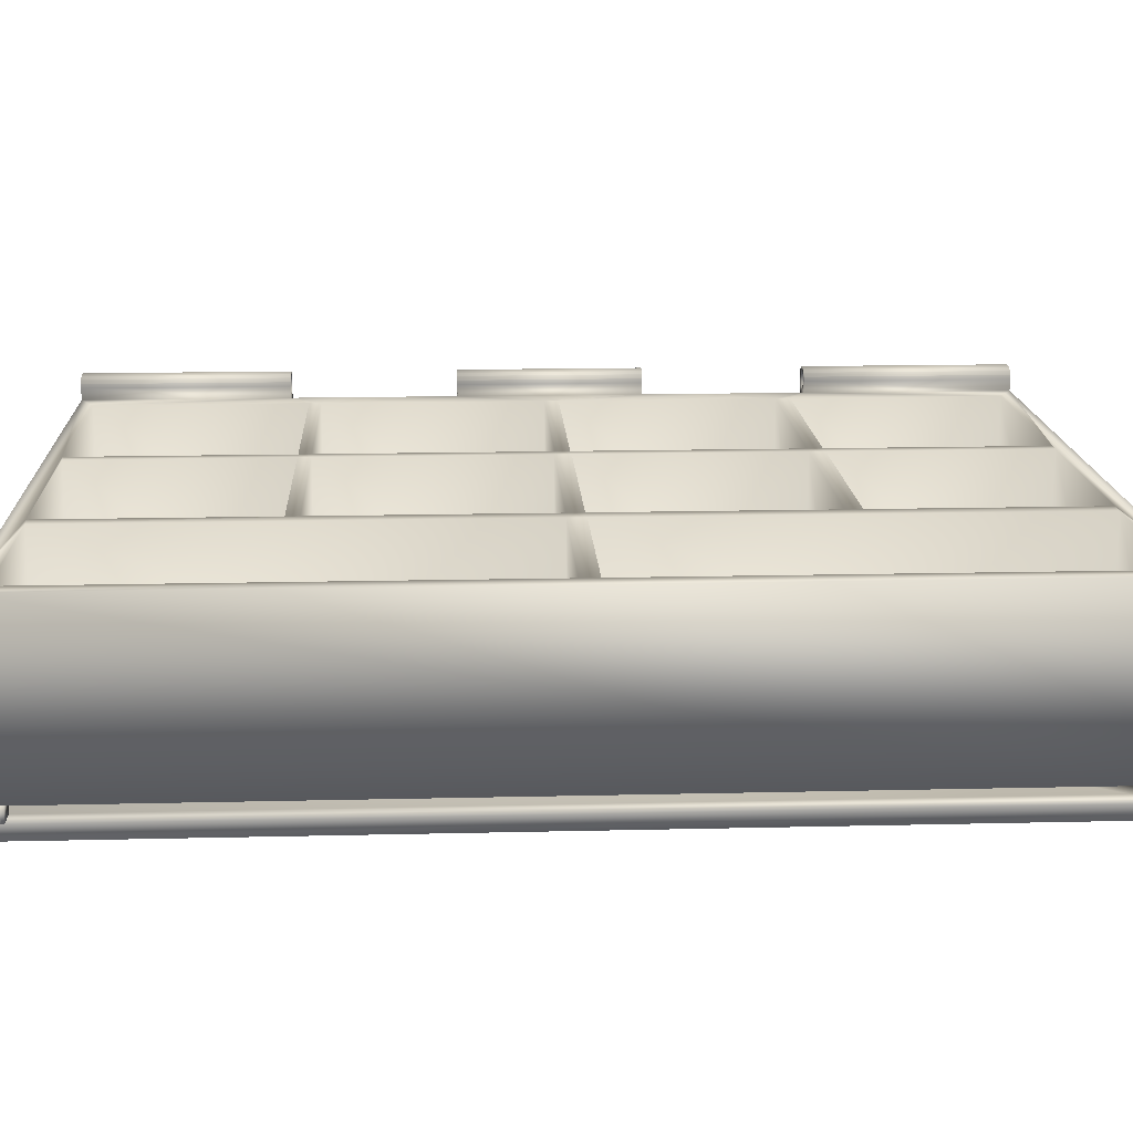
<metadata>
{"format":"obj","ext":"obj","renderer":"f3d","projection":"perspective","resolution":1024,"background":"white","views":[{"elev":15.4,"azim":87.1,"up":"+Y"}]}
</metadata>
<code>
o Korobka_1
v 158.8 95.62 -48.51
v 158.8 95.62 31.05
v 159 94.3 31.05
v 159.2 93.89 31.05
v 159.8 93.09 31.05
v 159.8 93.09 -48.51
v 160.6 92.54 31.05
v 161.3 92.23 31.05
v 161.3 92.23 -48.51
v 162.3 92.08 31.05
v 162.8 92.12 31.05
v 162.8 92.12 -48.51
v 164 92.54 31.05
v 164.3 92.69 31.05
v 164.3 92.69 -48.51
v 165.4 93.89 31.05
v 165.4 93.94 31.05
v 165.4 93.94 -48.51
v 165.8 95.57 31.05
v 165.8 95.62 31.05
v 165.8 95.62 -48.51
v 165.6 96.82 31.05
v 165.4 97.35 31.05
v 165.6 96.82 -48.51
v 164.7 98.2 31.05
v 164 98.7 31.05
v 164 98.7 -48.51
v 163.3 99.03 31.05
v 162.3 99.16 31.05
v 162.3 99.16 -48.51
v 161.8 99.12 31.05
v 160.6 98.7 31.05
v 161.8 99.12 -48.51
v 160.3 98.52 31.05
v 159.2 97.35 31.05
v 159.2 97.35 -48.51
v 159.2 97.26 31.05
v 159.2 97.26 -48.51
v 160.3 98.52 -48.51
v 160.6 98.7 -48.51
v 163.3 99.03 -48.51
v 164.7 98.2 -48.51
v 165.4 97.35 -48.51
v 165.8 95.57 -48.51
v 165.4 93.89 -48.51
v 164 92.54 -48.51
v 162.3 92.08 -48.51
v 160.6 92.54 -48.51
v 159.2 93.89 -48.51
v 159 94.3 -48.51
v 158.8 95.62 -208.6
v 158.8 95.62 -118.7
v 159 94.3 -118.7
v 159.2 93.89 -118.7
v 159.8 93.09 -118.7
v 159.8 93.09 -208.6
v 160.6 92.54 -118.7
v 161.3 92.23 -118.7
v 161.3 92.23 -208.6
v 162.3 92.08 -118.7
v 162.8 92.12 -118.7
v 162.8 92.12 -208.6
v 164 92.54 -118.7
v 164.3 92.69 -118.7
v 164.3 92.69 -208.6
v 165.4 93.89 -118.7
v 165.4 93.94 -118.7
v 165.4 93.94 -208.6
v 165.8 95.57 -118.7
v 165.8 95.62 -118.7
v 165.8 95.62 -208.6
v 165.6 96.82 -118.7
v 165.4 97.35 -118.7
v 165.6 96.82 -208.6
v 164.7 98.2 -118.7
v 164 98.7 -118.7
v 164 98.7 -208.6
v 163.3 99.03 -118.7
v 162.3 99.16 -118.7
v 162.3 99.16 -208.6
v 161.8 99.12 -118.7
v 160.6 98.7 -118.7
v 161.8 99.12 -208.6
v 160.3 98.52 -118.7
v 159.2 97.35 -118.7
v 159.2 97.35 -208.6
v 159.2 97.26 -118.7
v 159.2 97.26 -208.6
v 160.3 98.52 -208.6
v 160.6 98.7 -208.6
v 163.3 99.03 -208.6
v 164.7 98.2 -208.6
v 165.4 97.35 -208.6
v 165.8 95.57 -208.6
v 165.4 93.89 -208.6
v 164 92.54 -208.6
v 162.3 92.08 -208.6
v 160.6 92.54 -208.6
v 159.2 93.89 -208.6
v 159 94.3 -208.6
v 158.8 95.62 102.4
v 158.8 95.62 191.4
v 159 94.3 191.4
v 159.2 93.89 191.4
v 159.8 93.09 191.4
v 159.8 93.09 102.4
v 160.6 92.54 191.4
v 161.3 92.23 191.4
v 161.3 92.23 102.4
v 162.3 92.08 191.4
v 162.8 92.12 191.4
v 162.8 92.12 102.4
v 164 92.54 191.4
v 164.3 92.69 191.4
v 164.3 92.69 102.4
v 165.6 96.82 191.4
v 165.4 97.35 191.4
v 165.6 96.82 102.4
v 164.7 98.2 191.4
v 164 98.7 191.4
v 164 98.7 102.4
v 163.3 99.03 191.4
v 162.3 99.16 191.4
v 162.3 99.16 102.4
v 161.8 99.12 191.4
v 160.6 98.7 191.4
v 161.8 99.12 102.4
v 160.3 98.52 191.4
v 159.2 97.35 191.4
v 159.2 97.35 102.4
v 159.2 97.26 191.4
v 159.2 97.26 102.4
v 160.3 98.52 102.4
v 160.6 98.7 102.4
v 163.3 99.03 102.4
v 164.7 98.2 102.4
v 165.4 97.35 102.4
v 165.8 95.62 102.4
v 165.8 95.6 191.4
v 165.8 95.57 102.4
v 165.4 93.94 102.4
v 165.4 93.89 102.4
v 164 92.54 102.4
v 162.3 92.08 102.4
v 160.6 92.54 102.4
v 159.2 93.89 102.4
v 159 94.3 102.4
v 165.4 93.91 191.4
v 168.8 96.12 191.4
v 168.8 96.12 102.4
v 168.5 97.9 102.4
v 168.5 97.96 102.4
v 167.4 99.56 102.4
v 168.5 97.96 191.4
v 167.3 99.66 102.4
v 165.8 100.7 102.4
v 167.3 99.66 191.4
v 165.7 100.8 102.4
v 163.8 101.1 102.4
v 165.7 100.8 191.4
v 163.8 101.1 191.4
v 167.4 99.56 191.4
v 168.5 97.9 191.4
v 165.8 100.7 191.4
v 160.8 101.1 191.4
v 160.8 101.1 102.4
v 168.8 91.12 102.4
v 168.8 76.19 102.4
v 165.8 76.19 102.4
v 155.8 96.12 102.4
v 156.1 97.9 102.4
v 156.2 97.96 102.4
v 157.2 99.56 102.4
v 157.3 99.66 102.4
v 158.8 100.7 102.4
v 159 100.8 102.4
v 155.8 86.19 102.4
v 155.8 96.12 191.4
v 156.1 97.9 191.4
v 156.2 97.96 191.4
v 157.2 99.56 191.4
v 157.3 99.66 191.4
v 158.8 100.7 191.4
v 159 100.8 191.4
v 168.8 96.12 31.05
v 168.8 96.12 -48.51
v 168.5 97.9 31.05
v 168.5 97.9 -48.51
v 168.5 97.96 -48.51
v 167.4 99.56 -48.51
v 167.3 99.66 -48.51
v 167.4 99.56 31.05
v 165.8 100.7 -48.51
v 165.7 100.8 -48.51
v 165.8 100.7 31.05
v 163.8 101.1 -48.51
v 163.8 101.1 31.05
v 165.7 100.8 31.05
v 167.3 99.66 31.05
v 168.5 97.96 31.05
v 168.8 91.12 -48.51
v 168.8 91.12 31.05
v 160.8 101.1 31.05
v 159 100.8 31.05
v 158.8 100.7 31.05
v 157.3 99.66 31.05
v 157.2 99.56 31.05
v 156.2 97.96 31.05
v 156.1 97.9 31.05
v 155.8 96.12 31.05
v 155.8 86.12 31.05
v 165.8 76.12 31.05
v 168.8 76.12 31.05
v 155.8 96.12 -48.51
v 156.2 97.96 -48.51
v 157.3 99.66 -48.51
v 159 100.8 -48.51
v 160.8 101.1 -48.51
v 157.2 99.56 -48.51
v 156.1 97.9 -48.51
v 158.8 100.7 -48.51
v 155.8 86.12 -48.51
v 155.8 96.12 -208.6
v 155.8 96.12 -118.7
v 156.1 97.9 -118.7
v 156.2 97.96 -118.7
v 157.2 99.56 -118.7
v 156.2 97.96 -208.6
v 157.3 99.66 -118.7
v 158.8 100.7 -118.7
v 157.3 99.66 -208.6
v 159 100.8 -118.7
v 160.8 101.1 -118.7
v 159 100.8 -208.6
v 160.8 101.1 -208.6
v 157.2 99.56 -208.6
v 156.1 97.9 -208.6
v 158.8 100.7 -208.6
v 163.8 101.1 -208.6
v 163.8 101.1 -118.7
v 155.8 86.93 -118.7
v 165.8 76.93 -118.7
v 168.8 76.93 -118.7
v 168.8 91.12 -118.7
v 168.8 96.12 -118.7
v 168.5 97.9 -118.7
v 168.5 97.96 -118.7
v 167.4 99.56 -118.7
v 167.3 99.66 -118.7
v 165.8 100.7 -118.7
v 165.7 100.8 -118.7
v 168.8 96.12 -208.6
v 168.5 97.9 -208.6
v 168.5 97.96 -208.6
v 167.4 99.56 -208.6
v 167.3 99.66 -208.6
v 165.8 100.7 -208.6
v 165.7 100.8 -208.6
v 168.8 91.12 191.4
v 168.8 91.12 -208.6
v 165.8 76.93 -208.6
v 155.8 86.93 -208.6
v 165.8 76.12 -48.51
v 165.8 76.19 191.4
v 155.8 86.19 191.4
v 168.8 76.19 191.4
v 168.8 76.12 -48.51
v 168.8 19.34 174.8
v 168.8 19.34 161.5
v 168.8 19.34 -163.8
v 168.8 19.34 -178.7
v 168.8 76.93 -208.6
v 168.8 19.34 -208.6
v 168.8 19.34 -192
v 282.5 21.12 -111.4
v 282.5 91.12 -111.4
v 375 91.12 -111.4
v 375 21.12 -111.4
v 375 91.12 -202.1
v 375 21.12 -202.1
v 282.5 91.12 -202.1
v 282.5 21.12 -202.1
v 282.5 21.12 88.7
v 282.5 91.12 88.7
v 375 91.12 88.7
v 375 21.12 88.7
v 375 91.12 -5.179
v 375 21.12 -5.179
v 282.5 91.12 -5.179
v 282.5 21.12 -5.179
v 282.5 21.12 184.6
v 282.5 91.12 184.6
v 375 91.12 184.6
v 375 21.12 184.6
v 375 91.12 94.16
v 375 21.12 94.16
v 282.5 91.12 94.16
v 282.5 21.12 94.16
v 282.5 21.12 -12.07
v 282.5 91.12 -12.07
v 375 91.12 -12.07
v 375 21.12 -12.07
v 375 91.12 -104.8
v 375 21.12 -104.8
v 282.5 91.12 -104.8
v 282.5 21.12 -104.8
v 381.9 21.12 -12.36
v 381.9 91.12 -12.36
v 460.8 91.12 -12.36
v 460.8 21.12 -12.36
v 460.8 91.12 -202.1
v 460.8 21.12 -202.1
v 381.9 91.12 -202.1
v 381.9 21.12 -202.1
v 180.7 21.12 -111.1
v 180.7 91.12 -111.1
v 277.2 91.12 -111.1
v 277.2 21.12 -111.1
v 277.2 91.12 -202.1
v 277.2 21.12 -202.1
v 180.7 91.12 -202.1
v 180.7 21.12 -202.1
v 180.7 21.12 88.93
v 180.7 91.12 88.93
v 277.2 91.12 88.93
v 277.2 21.12 88.93
v 277.2 91.12 -5.765
v 277.2 21.12 -5.765
v 180.7 91.12 -5.765
v 180.7 21.12 -5.765
v 180.7 21.12 185.1
v 180.7 91.12 185.1
v 277.2 91.12 185.1
v 277.2 21.12 185.1
v 277.2 91.12 94.1
v 277.2 21.12 94.1
v 180.7 91.12 94.1
v 180.7 21.12 94.1
v 180.7 21.12 -11.8
v 180.7 91.12 -11.8
v 277.2 91.12 -11.8
v 277.2 21.12 -11.8
v 277.2 91.12 -104.8
v 277.2 21.12 -104.8
v 180.7 91.12 -104.8
v 180.7 21.12 -104.8
v 381.9 21.12 184
v 381.9 91.12 184
v 460.8 91.12 184
v 460.8 21.12 184
v 460.8 91.12 -4.891
v 460.8 21.12 -4.891
v 381.9 91.12 -4.891
v 381.9 21.12 -4.891
v 468.8 91.12 191.4
v 468.8 91.12 -208.6
v 468.8 19.34 -208.6
v 413.4 19.34 -208.6
v 468.8 19.34 -195.6
v 468.8 19.34 -207.6
v 468.8 19.34 191.4
v 468.8 19.34 190.5
v 162.5 92.1 191.4
v 165.4 93.91 191.4
v 165.4 93.89 191.4
v 165.8 95.59 191.4
v 165.8 95.6 191.4
v 168.8 19.34 191.4
v 412.8 19.34 191.4
v 168.8 7.016 191.4
v 168.8 19.33 191.4
v 168.8 19.33 178.8
v 168.8 19.33 168.6
v 168.8 19.33 -174.5
v 168.8 7.017 -208.6
v 458.8 12.67 -203.5
v 458.8 19.33 -203.5
v 431.9 19.33 -203.5
v 173.8 8.017 -203.5
v 232.6 19.33 185.7
v 458.8 13.12 185.7
v 458.8 12.67 185.7
v 173.8 19.33 185.7
v 173.8 8.016 185.7
v 458.8 12.67 -190.3
v 468.8 7.017 -208.6
v 468.8 7.016 191.4
v 458.8 7.016 191.4
v 458.8 7.017 -195.2
v 458.8 7.017 -208.6
v 168.8 19.33 -208.6
v 426.6 19.33 -208.6
v 458.8 9.949 -208.6
v 468.8 12.84 -203.5
v 468.8 12.84 185.7
v 468.8 19.33 185.7
v 468.8 19.33 190.6
v 468.8 19.33 -203.5
v 468.8 19.33 -207.7
v 458.8 9.918 191.4
v 426.1 19.33 191.4
v 468.8 19.33 191.4
v 458.8 19.33 191.4
v 173.8 19.33 140.7
v 173.8 19.33 -203.5
v 468.8 19.33 182
v 468.8 12.84 182
v 458.8 13.12 182
v 458.8 19.33 182
v 168.8 19.33 -185.8
v 168.8 19.33 -195.9
v 468.8 19.33 -208.6
v 458.8 19.33 -208.6
v 458.8 19.33 185.7
v 468.8 12.84 -199.8
v 468.8 19.33 -199.8
v 458.8 19.33 -199.8
v 458.8 12.67 -199.8
f 1 2 3
f 4 5 6
f 7 8 9
f 10 11 12
f 13 14 15
f 16 17 18
f 19 20 21
f 22 23 24
f 25 26 27
f 28 29 30
f 31 32 33
f 34 35 36
f 37 2 38
f 1 38 2
f 39 40 32
f 33 30 29
f 41 27 26
f 42 43 23
f 24 21 20
f 44 18 19
f 45 15 14
f 46 12 13
f 47 9 8
f 48 6 5
f 49 50 3
f 1 3 50
f 10 12 47
f 16 18 45
f 22 24 20
f 28 30 41
f 34 36 39
f 39 32 34
f 41 26 28
f 44 19 21
f 13 12 11
f 10 47 8
f 3 4 49
f 14 16 45
f 23 25 42
f 35 37 38
f 40 33 32
f 43 24 23
f 9 48 7
f 4 6 49
f 25 27 42
f 33 29 31
f 35 38 36
f 5 7 48
f 15 46 13
f 19 18 17
f 51 52 53
f 54 55 56
f 57 58 59
f 60 61 62
f 63 64 65
f 66 67 68
f 69 70 71
f 72 73 74
f 75 76 77
f 78 79 80
f 81 82 83
f 84 85 86
f 87 52 88
f 51 88 52
f 89 90 82
f 83 80 79
f 91 77 76
f 92 93 73
f 74 71 70
f 94 68 69
f 95 65 64
f 96 62 61
f 97 59 60
f 98 56 55
f 99 100 53
f 51 53 100
f 59 58 60
f 66 68 95
f 72 74 70
f 78 80 91
f 84 86 89
f 89 82 84
f 91 76 78
f 94 69 71
f 97 60 62
f 53 54 99
f 61 63 96
f 67 69 68
f 79 81 83
f 88 86 85
f 77 92 75
f 65 96 63
f 56 99 54
f 74 73 93
f 82 90 83
f 66 95 64
f 55 57 98
f 85 87 88
f 57 59 98
f 73 75 92
f 101 102 103
f 104 105 106
f 107 108 109
f 110 111 112
f 113 114 115
f 116 117 118
f 119 120 121
f 122 123 124
f 125 126 127
f 128 129 130
f 131 102 132
f 101 132 102
f 133 134 126
f 127 124 123
f 135 121 120
f 136 137 117
f 118 138 139
f 140 141 139
f 142 115 114
f 143 112 113
f 144 109 108
f 145 106 105
f 146 147 103
f 101 103 147
f 110 112 144
f 148 141 142
f 116 118 139
f 122 124 135
f 128 130 133
f 133 126 128
f 135 120 122
f 140 139 138
f 113 112 111
f 110 144 108
f 103 104 146
f 114 148 142
f 117 119 136
f 129 131 132
f 134 127 126
f 137 118 117
f 109 145 107
f 104 106 146
f 119 121 136
f 127 123 125
f 129 132 130
f 105 107 145
f 115 143 113
f 139 141 148
f 149 150 151
f 152 153 154
f 155 156 157
f 158 159 160
f 161 160 159
f 157 162 155
f 154 163 152
f 149 151 163
f 158 160 164
f 163 151 152
f 153 155 162
f 164 157 156
f 154 153 162
f 156 158 164
f 165 161 159
f 166 165 159
f 166 159 124
f 158 156 136
f 155 153 137
f 152 151 118
f 150 167 141
f 168 169 167
f 170 171 101
f 172 173 132
f 174 175 133
f 176 166 134
f 101 147 170
f 146 106 177
f 145 109 177
f 144 112 177
f 143 115 167
f 142 141 167
f 140 138 150
f 118 137 152
f 136 121 158
f 135 124 159
f 127 134 166
f 133 130 174
f 166 124 127
f 137 153 152
f 167 169 112
f 172 132 171
f 176 134 133
f 177 106 145
f 177 112 169
f 142 167 115
f 135 159 121
f 171 132 101
f 159 158 121
f 151 150 118
f 173 174 130
f 147 146 170
f 112 143 167
f 138 118 150
f 130 132 173
f 155 137 136
f 146 177 170
f 140 150 141
f 156 155 136
f 109 144 177
f 176 133 175
f 170 178 171
f 179 180 171
f 181 182 173
f 183 184 175
f 165 166 176
f 175 174 183
f 173 172 181
f 171 178 179
f 175 184 176
f 181 172 180
f 182 183 174
f 174 173 182
f 171 180 172
f 184 165 176
f 185 186 187
f 188 189 187
f 190 191 192
f 193 194 195
f 196 197 198
f 195 199 193
f 192 200 190
f 187 186 188
f 195 194 198
f 190 200 189
f 191 193 199
f 199 192 191
f 187 189 200
f 194 196 198
f 201 186 185
f 202 201 185
f 202 185 17
f 187 200 22
f 192 199 23
f 195 198 25
f 197 203 29
f 204 205 34
f 206 207 35
f 208 209 37
f 210 211 4
f 212 213 202
f 2 37 209
f 35 34 206
f 32 31 203
f 29 28 197
f 26 25 198
f 23 22 200
f 20 19 185
f 17 16 202
f 14 13 202
f 11 10 211
f 8 7 211
f 5 4 211
f 17 185 19
f 23 199 25
f 204 34 32
f 208 37 207
f 2 209 210
f 203 31 29
f 20 185 22
f 202 13 11
f 8 211 10
f 204 32 203
f 202 11 212
f 185 187 22
f 199 195 25
f 205 206 34
f 3 2 210
f 28 26 197
f 7 5 211
f 192 23 200
f 26 198 197
f 11 211 212
f 37 35 207
f 4 3 210
f 14 202 16
f 214 210 209
f 208 207 215
f 206 205 216
f 204 203 217
f 218 217 203
f 216 219 206
f 215 220 208
f 214 209 220
f 204 217 221
f 220 209 208
f 207 206 219
f 221 216 205
f 215 207 219
f 205 204 221
f 211 210 214
f 222 211 214
f 223 224 225
f 226 227 228
f 229 230 231
f 232 233 234
f 235 234 233
f 231 236 229
f 228 237 226
f 223 225 237
f 232 234 238
f 237 225 226
f 227 229 236
f 238 231 230
f 228 227 236
f 230 232 238
f 239 235 233
f 240 239 233
f 240 233 79
f 232 230 84
f 229 227 85
f 226 225 87
f 224 241 54
f 242 243 244
f 245 246 72
f 247 248 73
f 249 250 75
f 251 240 76
f 52 87 225
f 85 84 229
f 82 81 233
f 79 78 240
f 76 75 251
f 73 72 247
f 70 69 245
f 67 66 244
f 64 63 244
f 61 60 241
f 58 57 241
f 55 54 241
f 79 233 81
f 85 227 87
f 242 244 61
f 72 246 247
f 75 250 251
f 229 84 230
f 245 69 67
f 64 244 66
f 58 241 60
f 242 61 241
f 233 232 82
f 225 224 52
f 248 249 73
f 84 82 232
f 75 73 249
f 63 61 244
f 54 53 224
f 245 72 70
f 67 244 245
f 87 227 226
f 53 52 224
f 57 55 241
f 240 78 76
f 245 252 246
f 253 254 246
f 255 256 248
f 257 258 250
f 239 240 251
f 250 249 257
f 248 247 255
f 246 252 253
f 250 258 251
f 255 247 254
f 256 257 249
f 249 248 256
f 246 254 247
f 258 239 251
f 203 197 196
f 218 203 196
f 167 150 149
f 259 167 149
f 260 252 245
f 244 260 245
f 261 242 241
f 262 261 241
f 241 224 223
f 262 241 223
f 263 212 211
f 222 263 211
f 169 264 265
f 177 169 265
f 266 264 169
f 168 266 169
f 265 178 170
f 177 265 170
f 167 202 168
f 267 201 243
f 244 243 201
f 168 202 213
f 268 168 213
f 213 269 268
f 270 213 267
f 267 271 270
f 243 272 273
f 273 274 243
f 271 267 243
f 243 274 271
f 218 196 30
f 194 193 42
f 191 190 43
f 189 188 24
f 186 201 18
f 267 263 201
f 214 220 1
f 215 219 38
f 216 221 39
f 217 218 40
f 1 50 214
f 49 6 222
f 48 9 222
f 47 12 222
f 46 15 201
f 45 18 201
f 44 21 186
f 24 43 189
f 42 27 194
f 41 30 196
f 33 40 218
f 39 36 216
f 218 30 33
f 43 190 189
f 201 263 12
f 215 38 220
f 217 40 39
f 222 6 48
f 222 12 263
f 45 201 15
f 41 196 27
f 220 38 1
f 196 194 27
f 188 186 24
f 219 216 36
f 50 49 214
f 12 46 201
f 21 24 186
f 36 38 219
f 191 43 42
f 49 222 214
f 44 186 18
f 193 191 42
f 9 47 222
f 217 39 221
f 213 212 263
f 267 213 263
f 243 242 261
f 272 243 261
f 275 276 277
f 278 275 277
f 278 277 279
f 280 278 279
f 280 279 281
f 282 280 281
f 282 281 276
f 275 282 276
f 280 282 275
f 278 280 275
f 283 284 285
f 286 283 285
f 286 285 287
f 288 286 287
f 288 287 289
f 290 288 289
f 290 289 284
f 283 290 284
f 288 290 283
f 286 288 283
f 291 292 293
f 294 291 293
f 294 293 295
f 296 294 295
f 296 295 297
f 298 296 297
f 298 297 292
f 291 298 292
f 296 298 291
f 294 296 291
f 299 300 301
f 302 299 301
f 302 301 303
f 304 302 303
f 304 303 305
f 306 304 305
f 306 305 300
f 299 306 300
f 304 306 299
f 302 304 299
f 307 308 309
f 310 307 309
f 310 309 311
f 312 310 311
f 312 311 313
f 314 312 313
f 314 313 308
f 307 314 308
f 312 314 307
f 310 312 307
f 315 316 317
f 318 315 317
f 318 317 319
f 320 318 319
f 320 319 321
f 322 320 321
f 322 321 316
f 315 322 316
f 320 322 318
f 315 318 322
f 323 324 325
f 326 323 325
f 326 325 327
f 328 326 327
f 328 327 329
f 330 328 329
f 330 329 324
f 323 330 324
f 328 330 323
f 326 328 323
f 331 332 333
f 334 331 333
f 334 333 335
f 336 334 335
f 336 335 337
f 338 336 337
f 338 337 332
f 331 338 332
f 336 338 331
f 334 336 331
f 339 340 341
f 342 339 341
f 342 341 343
f 344 342 343
f 344 343 345
f 346 344 345
f 346 345 340
f 339 346 340
f 344 346 342
f 339 342 346
f 347 348 349
f 350 347 349
f 350 349 351
f 352 350 351
f 352 351 353
f 354 352 353
f 354 353 348
f 347 354 348
f 352 354 347
f 350 352 347
f 244 201 345
f 202 167 324
f 259 355 333
f 356 260 281
f 279 277 313
f 276 281 319
f 287 285 353
f 284 289 325
f 295 293 348
f 292 297 335
f 303 301 308
f 300 305 343
f 311 309 356
f 308 313 303
f 319 317 276
f 316 321 244
f 327 325 289
f 324 329 202
f 335 333 292
f 332 337 167
f 343 341 300
f 340 345 201
f 351 349 355
f 348 353 285
f 244 345 316
f 259 333 332
f 281 260 319
f 287 353 301
f 348 293 355
f 308 301 353
f 311 356 313
f 276 317 305
f 327 289 300
f 292 333 293
f 300 341 327
f 351 355 356
f 316 345 317
f 287 301 289
f 308 353 309
f 305 317 343
f 327 341 329
f 289 301 300
f 201 202 329
f 260 244 321
f 281 279 356
f 297 295 285
f 321 319 260
f 337 335 325
f 345 343 317
f 353 351 309
f 333 355 293
f 284 325 297
f 335 297 325
f 303 313 277
f 340 201 329
f 348 285 295
f 313 356 279
f 329 341 340
f 309 351 356
f 167 259 332
f 285 284 297
f 325 324 337
f 324 167 337
f 348 355 349
f 277 276 303
f 276 305 303
f 262 223 99
f 237 228 88
f 236 231 86
f 238 234 89
f 235 239 80
f 258 257 92
f 256 255 93
f 254 253 74
f 252 260 68
f 272 356 357
f 357 358 272
f 88 51 237
f 100 99 223
f 56 98 262
f 59 97 262
f 62 96 260
f 65 95 260
f 68 94 252
f 71 74 252
f 93 92 256
f 77 91 239
f 80 83 235
f 90 89 234
f 86 88 236
f 88 228 236
f 80 239 91
f 93 255 254
f 68 260 95
f 100 223 51
f 59 262 98
f 65 260 96
f 256 92 257
f 93 254 74
f 223 237 51
f 234 235 90
f 253 252 74
f 272 261 260
f 99 56 262
f 94 71 252
f 83 90 235
f 86 231 89
f 356 272 260
f 77 239 258
f 77 258 92
f 231 238 89
f 97 62 262
f 260 261 62
f 261 262 62
f 356 355 359
f 359 360 356
f 356 360 357
f 355 361 362
f 259 149 148
f 163 154 116
f 162 157 117
f 164 160 119
f 161 165 123
f 184 183 128
f 182 181 129
f 180 179 131
f 178 265 104
f 264 266 259
f 103 102 178
f 131 129 181
f 128 126 184
f 125 123 165
f 122 120 161
f 119 117 157
f 116 139 149
f 139 148 149
f 148 114 259
f 113 111 259
f 110 108 265
f 107 105 265
f 104 103 178
f 163 116 149
f 164 119 157
f 128 183 182
f 131 179 102
f 259 266 355
f 131 181 180
f 161 120 160
f 110 265 111
f 265 105 104
f 160 120 119
f 154 162 117
f 179 178 102
f 126 125 165
f 117 116 154
f 114 113 259
f 161 123 122
f 184 126 165
f 259 111 264
f 128 182 129
f 265 264 111
f 108 107 265
f 111 110 108
f 51 100 86
f 86 88 51
f 83 90 86
f 91 80 83
f 93 92 91
f 71 74 94
f 95 68 94
f 62 96 65
f 98 59 62
f 99 56 100
f 86 90 89
f 93 91 95
f 95 94 93
f 62 59 97
f 93 94 74
f 77 91 92
f 56 98 100
f 83 86 100
f 98 62 100
f 83 100 91
f 65 95 62
f 100 62 91
f 91 62 95
f 363 110 111
f 108 110 363
f 108 363 111
f 364 114 365
f 366 364 367
f 365 366 367
f 367 364 365
f 168 268 368
f 368 266 168
f 269 213 270
f 273 272 358
f 359 355 362
f 369 266 368
f 361 355 266
f 266 369 361
f 274 273 358
f 271 274 358
f 270 271 358
f 358 357 360
f 358 360 359
f 362 361 369
f 359 362 369
f 358 359 369
f 270 358 369
f 269 270 369
f 268 269 369
f 268 369 368
f 370 371 372
f 370 373 374
f 374 375 370
f 376 377 378
f 378 379 376
f 380 381 382
f 383 380 382
f 384 383 382
f 384 382 385
f 376 379 384
f 384 385 376
f 386 387 388
f 388 389 386
f 389 370 375
f 375 390 389
f 375 391 392
f 392 393 390
f 375 392 390
f 387 386 394
f 394 395 387
f 396 397 387
f 387 395 396
f 398 394 386
f 386 399 398
f 388 400 401
f 370 388 401
f 370 401 371
f 400 387 402
f 402 403 400
f 379 404 383
f 383 384 379
f 404 379 405
f 405 379 378
f 406 407 408
f 408 409 406
f 373 370 372
f 410 375 374
f 391 375 411
f 411 375 410
f 412 386 393
f 393 413 412
f 399 386 412
f 402 387 397
f 404 405 391
f 372 371 383
f 373 372 383
f 374 373 383
f 410 374 383
f 411 410 383
f 391 411 383
f 404 391 383
f 401 403 414
f 371 401 414
f 371 414 380
f 371 380 383
f 405 378 377
f 377 413 392
f 405 377 392
f 405 392 391
f 415 416 417
f 417 418 415
f 381 395 382
f 382 395 394
f 394 385 382
f 385 394 376
f 388 370 389
f 390 386 389
f 393 386 390
f 388 387 400
f 403 401 400
f 381 380 414
f 393 392 413
f 403 402 397
f 403 397 396
f 403 396 414
f 377 398 399
f 377 399 412
f 377 412 413
f 395 381 408
f 408 407 395
f 381 414 409
f 409 408 381
f 414 396 406
f 406 409 414
f 396 395 407
f 407 406 396
f 394 398 416
f 416 415 394
f 398 377 417
f 417 416 398
f 377 376 418
f 418 417 377
f 376 394 415
f 415 418 376

</code>
